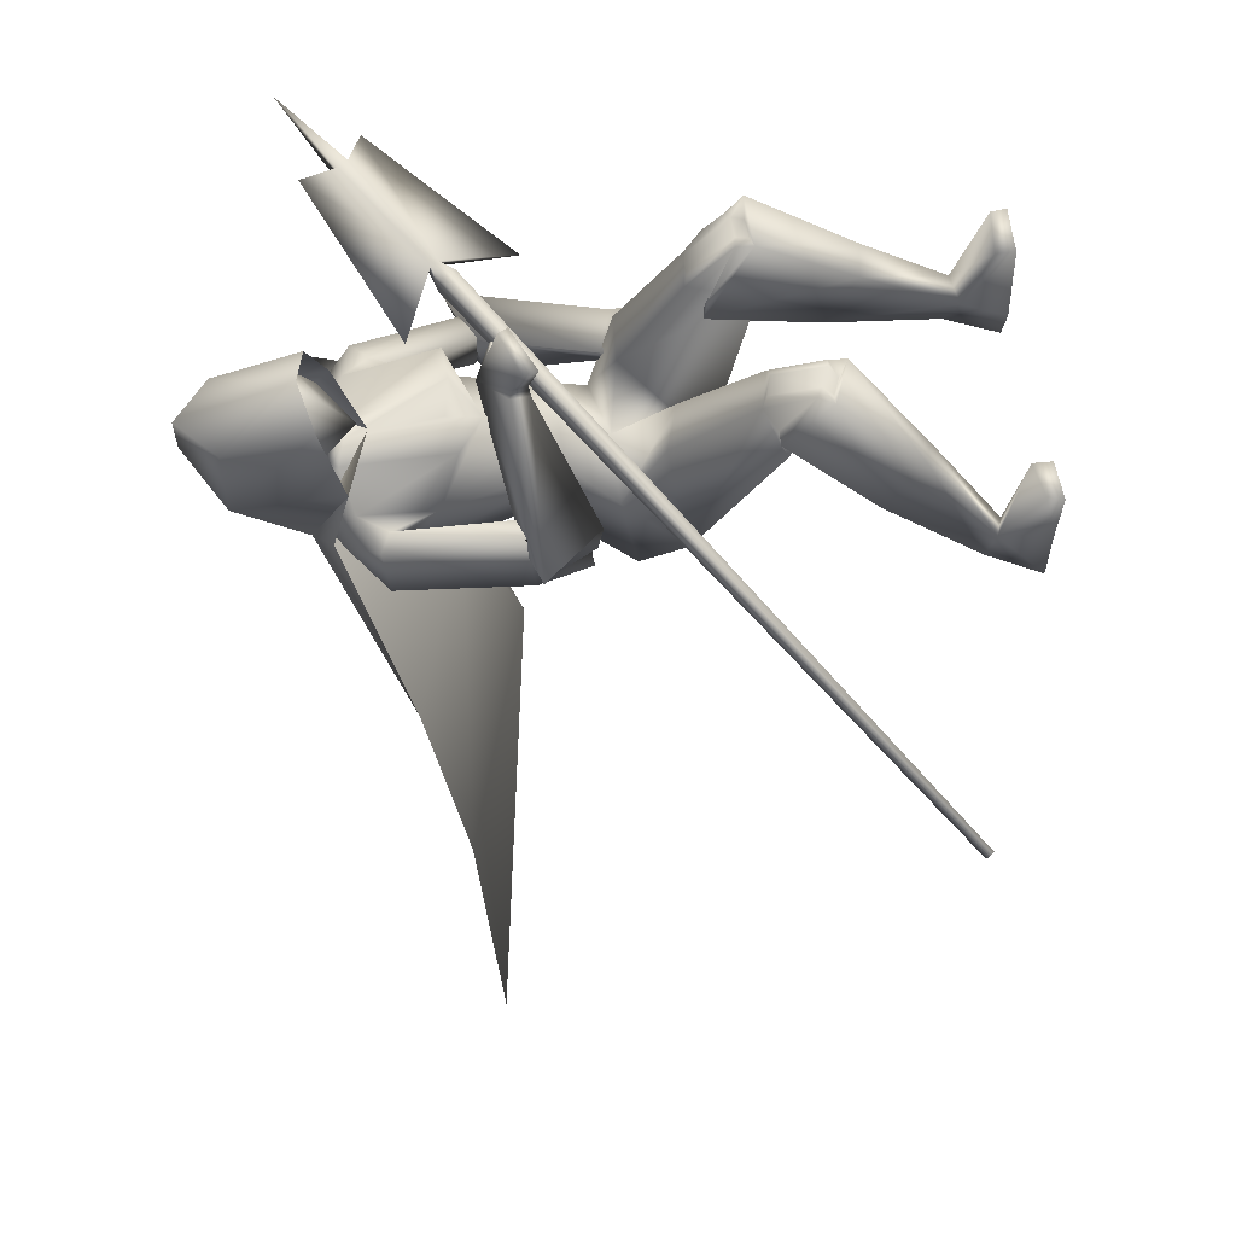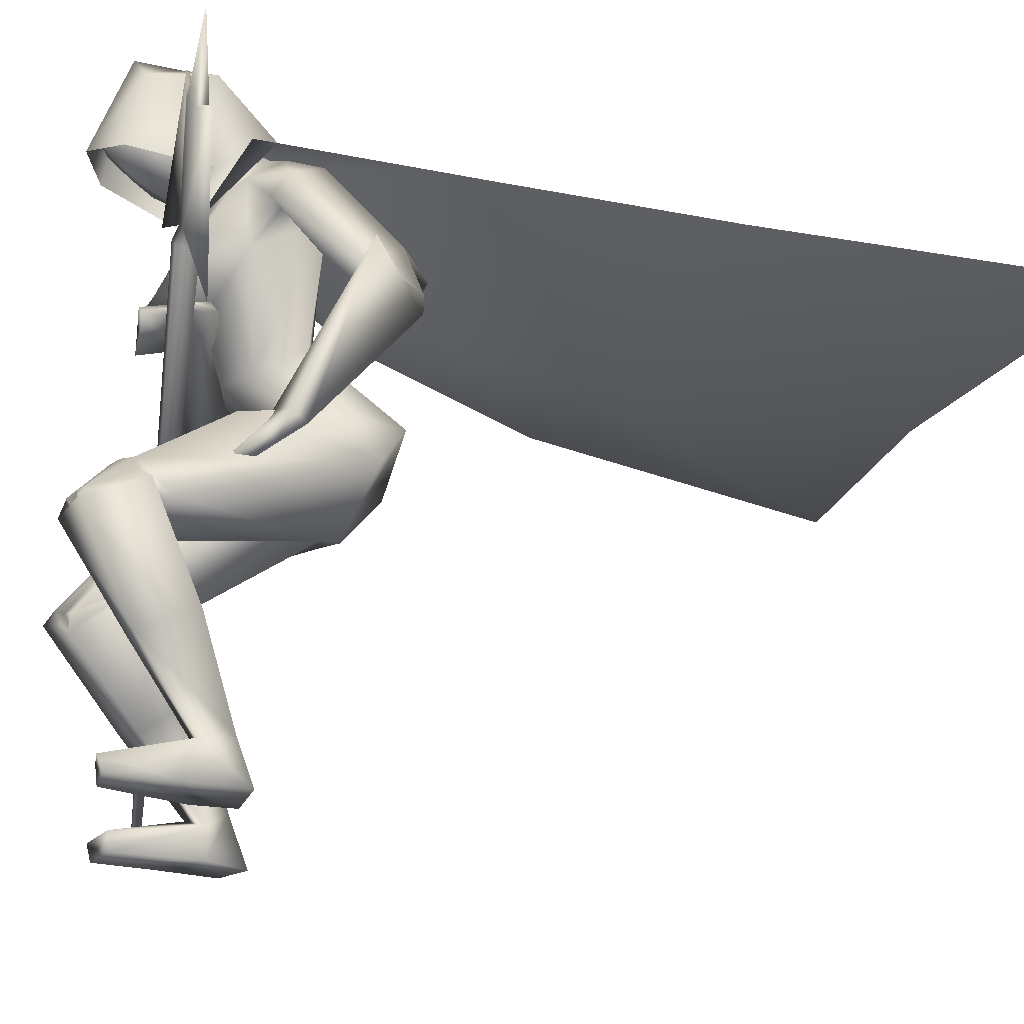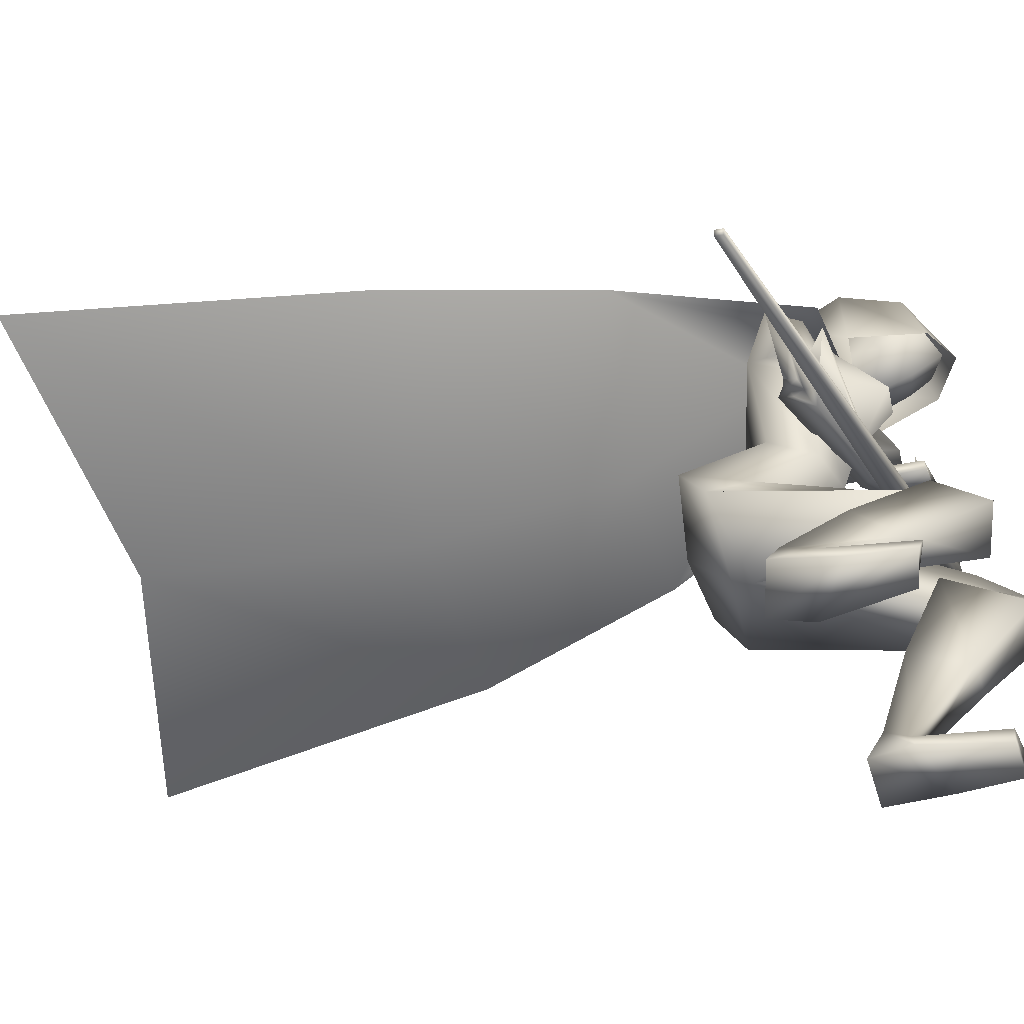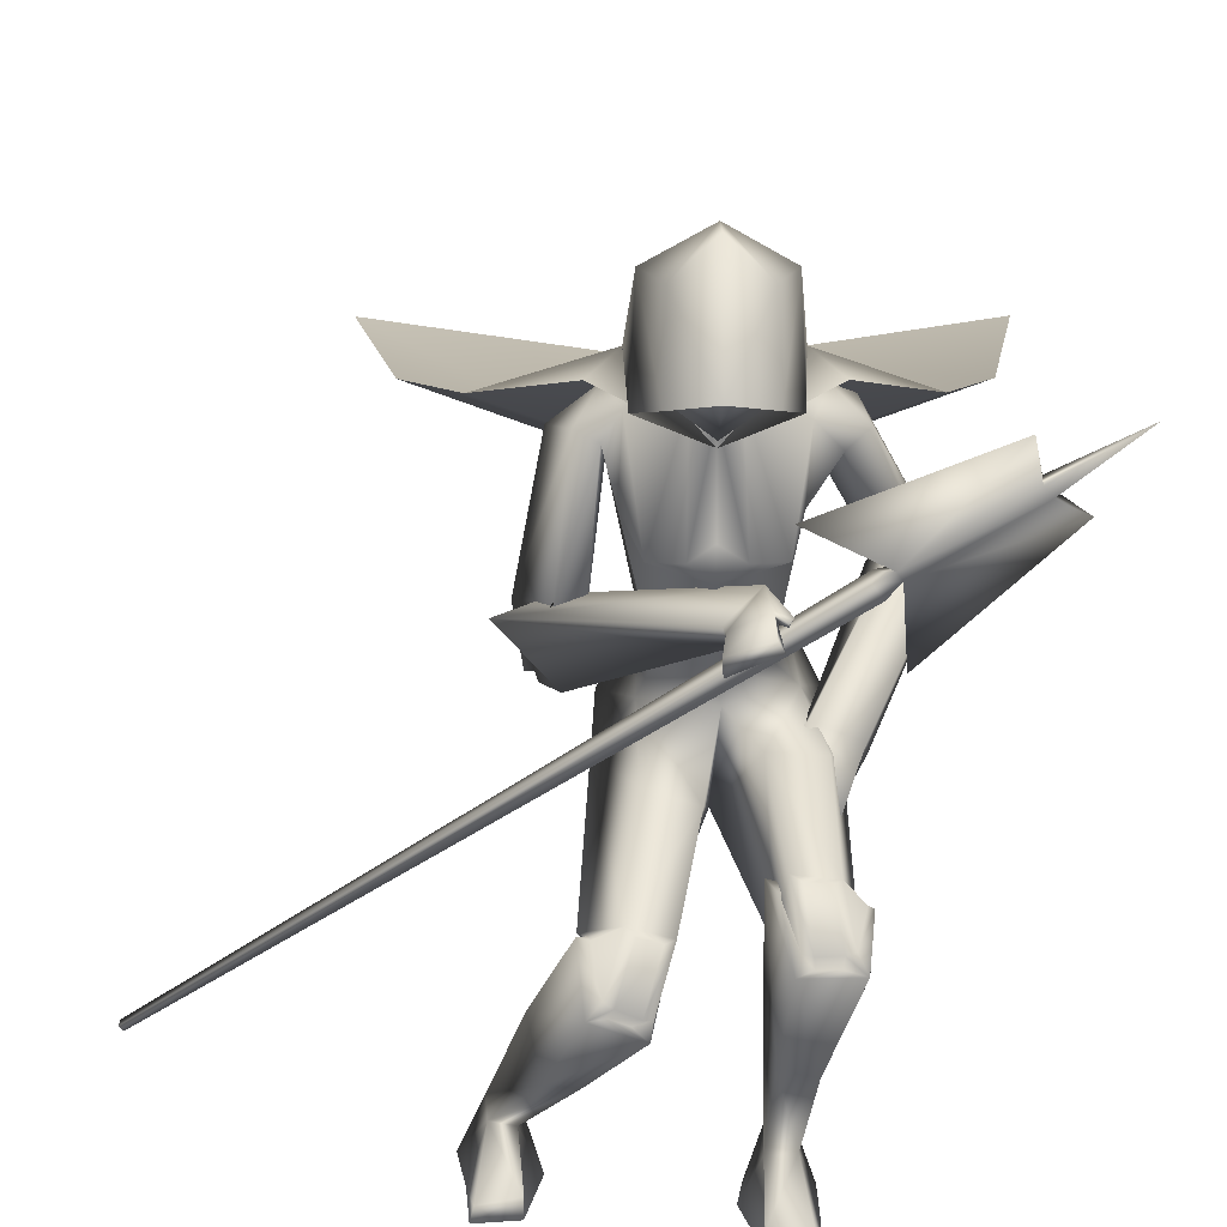
<metadata>
{"format":"obj","ext":"obj","renderer":"f3d","projection":"perspective","resolution":1024,"background":"white","views":[{"elev":67.6,"azim":-100.0,"up":"+Z"},{"elev":-23.9,"azim":66.9,"up":"+Y"},{"elev":-59.0,"azim":-77.5,"up":"+Y"},{"elev":14.3,"azim":-0.5,"up":"+Y"}]}
</metadata>
<code>
o Cube_Cube.001
v -0.9483 -0.6335 -0.4827
v -0.9471 -0.6291 -0.5001
v -0.9396 -0.6395 -0.5022
v -0.9408 -0.6438 -0.4848
v 0.2393 0.1794 -0.1763
v 0.2426 0.1909 -0.222
v 0.2624 0.1637 -0.2274
v 0.2591 0.1521 -0.1818
v 0.2861 0.1823 -0.1838
v 0.2879 0.1883 -0.2078
v 0.2775 0.2027 -0.2049
v 0.2757 0.1966 -0.1809
v 0.4815 0.3396 -0.124
v 0.484 0.3485 -0.1591
v 0.4992 0.3275 -0.1633
v 0.4967 0.3186 -0.1282
v 0.4676 0.416 -0.1249
v 0.1234 0.2684 -0.187
v 0.5611 0.2871 -0.1507
v 0.2998 0.02518 -0.2357
v 0.6472 0.4396 -0.1055
v 0.09266 0.4914 -0.4122
v -0.06975 0.4914 -0.4122
v 0.01145 0.5044 -0.4368
v 0.05291 0.428 -0.3419
v -0.03001 0.428 -0.3419
v 0.1908 0.4382 -0.4158
v -0.1633 0.4407 -0.4147
v 0.1603 0.396 -0.341
v -0.1294 0.4106 -0.3556
v 0.01145 0.4294 -0.4878
v 0.01145 0.2415 -0.5501
v 0.1724 0.3291 -0.5116
v -0.1602 0.3212 -0.511
v 0.01145 0.1453 -0.3117
v 0.1505 0.2523 -0.3606
v -0.1376 0.2515 -0.371
v 0.01145 0.004511 -0.3543
v 0.1021 0.005367 -0.394
v -0.07921 0.005367 -0.394
v 0.01145 0.05434 -0.5389
v 0.1267 0.06064 -0.4978
v -0.1038 0.06064 -0.4978
v 0.3438 0.158 -0.5199
v -0.236 0.1104 -0.3427
v 0.3007 0.1061 -0.5365
v -0.1874 0.06703 -0.367
v 0.3528 0.1969 -0.6102
v -0.3022 0.09767 -0.4148
v 0.2752 0.1348 -0.5972
v -0.2091 0.06712 -0.4355
v 0.4127 0.1795 -0.5307
v -0.3351 0.08719 -0.3376
v 0.2957 0.135 -0.5322
v -0.2304 0.1136 -0.3894
v 0.3676 0.05278 -0.6455
v -0.2249 -0.04335 -0.3791
v 0.2669 0.111 -0.6201
v -0.212 0.04707 -0.4555
v 0.158 -0.07611 -0.5356
v -0.1077 -0.09683 -0.5396
v 0.002038 -0.1818 -0.702
v 0.2021 -0.1144 -0.6766
v -0.1709 -0.1212 -0.6857
v 0.08984 -0.1228 -0.3189
v -0.002332 -0.2232 -0.3567
v 0.01414 -0.2916 -0.5722
v 0.2325 -0.2047 -0.6168
v -0.1795 -0.2224 -0.6335
v 0.006713 -0.2867 -0.6165
v 0.1998 -0.2691 -0.138
v -0.1282 -0.3561 -0.1759
v 0.1182 -0.2556 -0.1235
v -0.04814 -0.3801 -0.1838
v 0.1018 -0.3926 -0.1815
v -0.1064 -0.4922 -0.264
v 0.2282 -0.345 -0.2125
v -0.2015 -0.3925 -0.2495
v 0.2342 -0.3848 -0.02824
v -0.189 -0.4743 -0.08018
v 0.1226 -0.3838 -0.02165
v -0.08982 -0.5188 -0.1061
v 0.08583 -0.2875 -0.2002
v -0.04842 -0.3997 -0.2693
v 0.2518 -0.3238 -0.161
v -0.2022 -0.3774 -0.1903
v 0.1841 -0.8782 -0.2565
v -0.3817 -0.8749 -0.3801
v 0.05391 -0.8783 -0.3187
v -0.2562 -0.882 -0.45
v 0.06684 -0.8783 -0.4111
v -0.2857 -0.8837 -0.5442
v 0.1861 -0.8783 -0.4014
v -0.4021 -0.8705 -0.52
v 0.09588 -0.7949 -0.3216
v -0.299 -0.7999 -0.4554
v 0.151 -0.7811 -0.3019
v -0.348 -0.7789 -0.4283
v 0.09689 -0.764 -0.3721
v -0.2998 -0.7676 -0.5041
v 0.1502 -0.7716 -0.3758
v -0.3526 -0.7604 -0.4974
v 0.168 -0.8429 -0.1107
v -0.3648 -0.8428 -0.2379
v 0.08887 -0.8361 -0.13
v -0.2856 -0.8361 -0.2572
v 0.08997 -0.8782 -0.1349
v -0.2867 -0.8782 -0.2621
v 0.1757 -0.8782 -0.1221
v -0.3724 -0.8782 -0.2493
v 0.2121 -0.2274 -0.3266
v 0.01735 0.06687 -0.1772
v 0.1382 -0.1768 -0.3147
v 0.09945 0.09839 -0.1564
v 0.2024 -0.2556 -0.3397
v 0.01901 0.03439 -0.1761
v 0.1245 -0.1894 -0.3321
v 0.1113 0.07672 -0.1625
v 0.1636 -0.101 -0.4171
v 0.08668 0.1478 -0.3038
v 0.2571 -0.139 -0.4241
v 0.02156 0.09263 -0.2752
v 0.2604 -0.1681 -0.4547
v 0.02589 0.05092 -0.2841
v 0.1576 -0.1121 -0.4386
v 0.08993 0.1275 -0.3183
v 0.03062 -0.1019 -0.5089
v 0.1938 -0.1337 -0.3368
v -0.1015 -0.1873 -0.3452
v 0.1622 -0.1382 -0.3786
v 0.09623 0.1237 -0.2371
v 0.2383 -0.1763 -0.3882
v 0.02603 0.08712 -0.25
v 0.2294 -0.2051 -0.404
v 0.03103 0.05361 -0.2514
v 0.1532 -0.1538 -0.3973
v 0.1034 0.101 -0.2464
v 0.113 -0.1575 -0.4002
v 0.1194 0.1003 -0.2246
v 0.1134 -0.1532 -0.3956
v 0.1198 0.1061 -0.2222
v 0.114 -0.1431 -0.4168
v 0.1277 0.1057 -0.2442
v 0.114 -0.1385 -0.4118
v 0.1286 0.1118 -0.2414
v 0.09088 -0.5219 -0.2994
v -0.1767 -0.5766 -0.4
v 0.2008 -0.5501 -0.2845
v -0.2825 -0.5625 -0.3587
v 0.1733 -0.599 -0.1629
v -0.2573 -0.6495 -0.26
v 0.1054 -0.5872 -0.1694
v -0.1938 -0.6639 -0.2839
v 0.2551 0.374 -0.4027
v -0.2064 0.3755 -0.3753
v 0.2112 0.339 -0.3814
v -0.1632 0.3529 -0.3752
v 0.1616 0.3447 -0.4196
v -0.1527 0.3447 -0.4359
v 0.2365 0.4109 -0.4821
v -0.2494 0.368 -0.4531
v 0.0586 0.2003 -0.2203
v -0.0357 0.2003 -0.2203
v 0.122 0.2034 -0.22
v -0.09909 0.2034 -0.22
v 0.3731 0.1375 -0.56
v -0.2804 0.06012 -0.3518
v 0.3129 0.1429 -0.5528
v -0.2502 0.09408 -0.3924
v 0.3772 0.09058 -0.6418
v -0.2602 -0.0267 -0.3828
v 0.2929 0.1272 -0.6171
v -0.2388 0.04587 -0.4406
v 0.1057 -0.2996 -0.1633
v -0.06423 -0.4127 -0.2307
v 0.2389 -0.3101 -0.1386
v -0.1806 -0.3766 -0.1706
v 0.2167 -0.3515 -0.04593
v -0.1621 -0.447 -0.09643
v 0.1319 -0.3492 -0.03177
v -0.08425 -0.482 -0.1073
v 0.1507 -0.3525 -0.02838
v -0.1016 -0.4785 -0.09917
v 0.198 -0.3537 -0.03637
v -0.1449 -0.4589 -0.09322
v 0.1539 -0.3787 -0.04396
v -0.119 -0.496 -0.1172
v 0.1949 -0.3792 -0.04721
v -0.1556 -0.4795 -0.1085
v 0.1402 -0.2636 -0.1101
v -0.06823 -0.382 -0.1659
v 0.1842 -0.27 -0.1178
v -0.111 -0.3683 -0.1614
v 0.3089 0.1177 -0.6273
v -0.2419 0.02669 -0.4321
v 0.3573 0.09671 -0.6415
v -0.2542 -0.01503 -0.3989
v 0.3029 0.09582 -0.6167
v -0.2188 0.02701 -0.4224
v 0.345 0.07201 -0.6272
v -0.2246 -0.01048 -0.3906
v 0.3184 0.1384 -0.6384
v -0.2661 0.02383 -0.4391
v 0.3664 0.1231 -0.6542
v -0.2831 -0.01627 -0.4091
v 0.01145 0.41 -0.3105
v 0.01145 0.2164 -0.283
v 0.01145 0.5638 -0.3593
v 0.05557 0.5351 -0.3555
v -0.03267 0.5351 -0.3555
v 0.01145 0.677 -0.2704
v 0.09397 0.5446 -0.2527
v -0.07107 0.5446 -0.2527
v 0.08843 0.6364 -0.1572
v -0.06552 0.6364 -0.1572
v 0.01145 0.6561 -0.1389
v 0.06495 0.4595 -0.2814
v -0.04205 0.4595 -0.2814
v 0.01145 0.4388 -0.2839
v 0.07426 0.5078 -0.1127
v -0.05136 0.5078 -0.1127
v 0.01145 0.4968 -0.07996
v 0.08722 0.4437 -0.2152
v -0.06432 0.4437 -0.2152
v 0.01145 0.3809 -0.2544
v 0.01145 0.473 -0.05182
v 0.09818 0.4541 -0.1075
v -0.07528 0.4541 -0.1075
v 0.01145 0.709 -0.1387
v 0.0921 0.6336 -0.1443
v -0.0692 0.6336 -0.1443
v 0.1446 0.4174 -0.2826
v -0.1217 0.4174 -0.2826
v 0.01145 0.7119 -0.2411
v 0.1343 0.6383 -0.2835
v -0.1114 0.6383 -0.2835
v 0.01219 0.3632 -0.2868
v 0.01071 0.3632 -0.2868
v 0.01145 0.5119 -0.4488
v 0.1527 0.4983 -0.4082
v -0.1298 0.4983 -0.4082
v 0.2123 0.4582 -0.3372
v -0.1894 0.4582 -0.3372
v 0.4079 0.3557 -0.7795
v -0.385 0.3557 -0.7795
v 0.01145 0.2105 -0.813
v 0.5457 0.2937 -1.254
v -0.5228 0.2937 -1.254
v 0.01145 0.09729 -1.275
v 0.6734 0.2732 -2.069
v -0.6505 0.2732 -2.069
v 0.01721 0.2005 -1.936
v 0.095 0.5905 -0.2049
v -0.0721 0.5905 -0.2049
v 0.01145 0.6646 -0.208
v 0.08604 0.4742 -0.1665
v -0.06314 0.4742 -0.1665
v 0.01145 0.435 -0.1548
f 1 2 3
f 1 3 4
f 1 5 6
f 1 6 2
f 2 6 7
f 2 7 3
f 3 7 8
f 3 8 4
f 5 1 4
f 5 4 8
f 5 8 9
f 5 9 12
f 8 7 10
f 8 10 9
f 7 6 11
f 7 11 10
f 6 5 12
f 6 12 11
f 10 11 14
f 10 14 15
f 12 9 16
f 12 16 13
f 14 11 18
f 14 18 17
f 10 15 19
f 10 19 20
f 15 16 19
f 13 14 17
f 11 12 18
f 9 10 20
f 9 20 19
f 9 19 16
f 12 13 17
f 12 17 18
f 13 21 14
f 13 16 21
f 15 21 16
f 14 21 15
f 22 25 29
f 22 29 27
f 30 26 23
f 30 23 28
f 22 27 31
f 22 31 24
f 31 28 23
f 31 23 24
f 31 27 33
f 31 33 32
f 34 28 31
f 34 31 32
f 36 35 38
f 36 38 39
f 38 35 37
f 38 37 40
f 32 33 42
f 32 42 41
f 43 34 32
f 43 32 41
f 33 36 39
f 33 39 42
f 40 37 34
f 40 34 43
f 41 42 63
f 41 63 62
f 64 43 41
f 64 41 62
f 42 39 60
f 42 60 63
f 61 40 43
f 61 43 64
f 63 68 70
f 63 70 62
f 70 69 64
f 70 64 62
f 87 89 91
f 87 91 93
f 92 90 88
f 92 88 94
f 99 91 89
f 99 89 95
f 90 92 100
f 90 100 96
f 101 93 91
f 101 91 99
f 92 94 102
f 92 102 100
f 97 87 93
f 97 93 101
f 94 88 98
f 94 98 102
f 97 95 105
f 97 105 103
f 106 96 98
f 106 98 104
f 87 97 103
f 87 103 109
f 104 98 88
f 104 88 110
f 95 89 107
f 95 107 105
f 108 90 96
f 108 96 106
f 89 87 109
f 89 109 107
f 110 88 90
f 110 90 108
f 105 107 109
f 105 109 103
f 110 108 106
f 110 106 104
f 111 113 117
f 111 117 115
f 118 114 112
f 118 112 116
f 38 127 60
f 38 60 39
f 61 127 38
f 61 38 40
f 60 127 65
f 60 65 128
f 66 127 61
f 66 61 129
f 60 128 68
f 60 68 63
f 69 129 61
f 69 61 64
f 119 130 132
f 119 132 121
f 133 131 120
f 133 120 122
f 130 113 111
f 130 111 132
f 112 114 131
f 112 131 133
f 121 132 134
f 121 134 123
f 135 133 122
f 135 122 124
f 132 111 115
f 132 115 134
f 116 112 133
f 116 133 135
f 136 117 113
f 136 113 130
f 114 118 137
f 114 137 131
f 123 134 136
f 123 136 125
f 137 135 124
f 137 124 126
f 134 115 117
f 134 117 136
f 118 116 135
f 118 135 137
f 136 130 140
f 136 140 138
f 141 131 137
f 141 137 139
f 125 136 138
f 125 138 142
f 139 137 126
f 139 126 143
f 130 119 144
f 130 144 140
f 145 120 131
f 145 131 141
f 119 125 142
f 119 142 144
f 143 126 120
f 143 120 145
f 142 138 140
f 142 140 144
f 141 139 143
f 141 143 145
f 85 148 146
f 85 146 83
f 147 149 86
f 147 86 84
f 148 101 99
f 148 99 146
f 100 102 149
f 100 149 147
f 79 150 148
f 79 148 85
f 149 151 80
f 149 80 86
f 150 97 101
f 150 101 148
f 102 98 151
f 102 151 149
f 81 152 150
f 81 150 79
f 151 153 82
f 151 82 80
f 152 95 97
f 152 97 150
f 98 96 153
f 98 153 151
f 83 146 152
f 83 152 81
f 153 147 84
f 153 84 82
f 146 99 95
f 146 95 152
f 96 100 147
f 96 147 153
f 65 67 75
f 65 75 73
f 76 67 66
f 76 66 74
f 68 128 71
f 68 71 77
f 72 129 69
f 72 69 78
f 67 68 77
f 67 77 75
f 78 69 67
f 78 67 76
f 71 128 65
f 71 65 73
f 66 129 72
f 66 72 74
f 52 54 119
f 52 119 121
f 120 55 53
f 120 53 122
f 52 121 123
f 52 123 56
f 124 122 53
f 124 53 57
f 54 58 125
f 54 125 119
f 126 59 55
f 126 55 120
f 56 123 125
f 56 125 58
f 126 124 57
f 126 57 59
f 29 156 154
f 29 154 27
f 155 157 30
f 155 30 28
f 156 46 44
f 156 44 154
f 45 47 157
f 45 157 155
f 36 158 156
f 36 156 29
f 157 159 37
f 157 37 30
f 158 50 46
f 158 46 156
f 47 51 159
f 47 159 157
f 33 160 158
f 33 158 36
f 159 161 34
f 159 34 37
f 160 48 50
f 160 50 158
f 51 49 161
f 51 161 159
f 27 154 160
f 27 160 33
f 161 155 28
f 161 28 34
f 154 44 48
f 154 48 160
f 49 45 155
f 49 155 161
f 67 70 68
f 69 70 67
f 65 127 67
f 67 127 66
f 29 164 36
f 37 165 30
f 25 162 164
f 25 164 29
f 165 163 26
f 165 26 30
f 35 36 164
f 35 164 162
f 165 37 35
f 165 35 163
f 46 168 166
f 46 166 44
f 167 169 47
f 167 47 45
f 168 54 52
f 168 52 166
f 53 55 169
f 53 169 167
f 44 166 170
f 44 170 48
f 171 167 45
f 171 45 49
f 166 52 56
f 166 56 170
f 57 53 167
f 57 167 171
f 50 172 168
f 50 168 46
f 169 173 51
f 169 51 47
f 172 58 54
f 172 54 168
f 55 59 173
f 55 173 169
f 77 176 174
f 77 174 75
f 175 177 78
f 175 78 76
f 176 85 83
f 176 83 174
f 84 86 177
f 84 177 175
f 71 178 176
f 71 176 77
f 177 179 72
f 177 72 78
f 178 79 85
f 178 85 176
f 86 80 179
f 86 179 177
f 75 174 180
f 75 180 73
f 181 175 76
f 181 76 74
f 174 83 81
f 174 81 180
f 82 84 175
f 82 175 181
f 180 81 186
f 180 186 182
f 187 82 181
f 187 181 183
f 73 180 182
f 73 182 190
f 183 181 74
f 183 74 191
f 79 178 184
f 79 184 188
f 185 179 80
f 185 80 189
f 178 71 192
f 178 192 184
f 193 72 179
f 193 179 185
f 81 79 188
f 81 188 186
f 189 80 82
f 189 82 187
f 71 73 190
f 71 190 192
f 191 74 72
f 191 72 193
f 190 182 184
f 190 184 192
f 185 183 191
f 185 191 193
f 182 186 188
f 182 188 184
f 189 187 183
f 189 183 185
f 58 172 194
f 58 194 198
f 195 173 59
f 195 59 199
f 172 50 202
f 172 202 194
f 203 51 173
f 203 173 195
f 170 56 200
f 170 200 196
f 201 57 171
f 201 171 197
f 48 170 196
f 48 196 204
f 197 171 49
f 197 49 205
f 56 58 198
f 56 198 200
f 199 59 57
f 199 57 201
f 50 48 204
f 50 204 202
f 205 49 51
f 205 51 203
f 204 196 194
f 204 194 202
f 195 197 205
f 195 205 203
f 196 200 198
f 196 198 194
f 199 201 197
f 199 197 195
f 162 25 206
f 162 206 207
f 206 26 163
f 206 163 207
f 35 162 207
f 207 163 35
f 223 217 209
f 223 209 212
f 210 218 224
f 210 224 213
f 208 211 212
f 208 212 209
f 213 211 208
f 213 208 210
f 220 214 216
f 220 216 222
f 216 215 221
f 216 221 222
f 225 219 217
f 225 217 223
f 218 219 225
f 218 225 224
f 22 209 217
f 22 217 25
f 218 210 23
f 218 23 26
f 22 24 208
f 22 208 209
f 208 24 23
f 208 23 210
f 25 217 219
f 25 219 206
f 219 218 26
f 219 26 206
f 226 227 230
f 226 230 229
f 231 228 226
f 231 226 229
f 235 230 227
f 235 227 232
f 228 231 236
f 228 236 233
f 234 229 230
f 234 230 235
f 231 229 234
f 231 234 236
f 240 235 232
f 240 232 237
f 233 236 241
f 233 241 238
f 239 234 235
f 239 235 240
f 236 234 239
f 236 239 241
f 240 237 242
f 240 242 244
f 243 238 241
f 243 241 245
f 239 240 244
f 239 244 246
f 245 241 239
f 245 239 246
f 246 244 247
f 246 247 249
f 248 245 246
f 248 246 249
f 247 250 252
f 247 252 249
f 251 248 249
f 251 249 252
f 212 253 256
f 212 256 223
f 253 214 220
f 253 220 256
f 215 254 257
f 215 257 221
f 254 213 224
f 254 224 257
f 214 253 255
f 214 255 216
f 253 212 211
f 253 211 255
f 213 254 255
f 213 255 211
f 254 215 216
f 254 216 255
f 256 220 222
f 256 222 258
f 221 257 258
f 221 258 222
f 256 258 225
f 256 225 223
f 257 224 225
f 257 225 258

</code>
